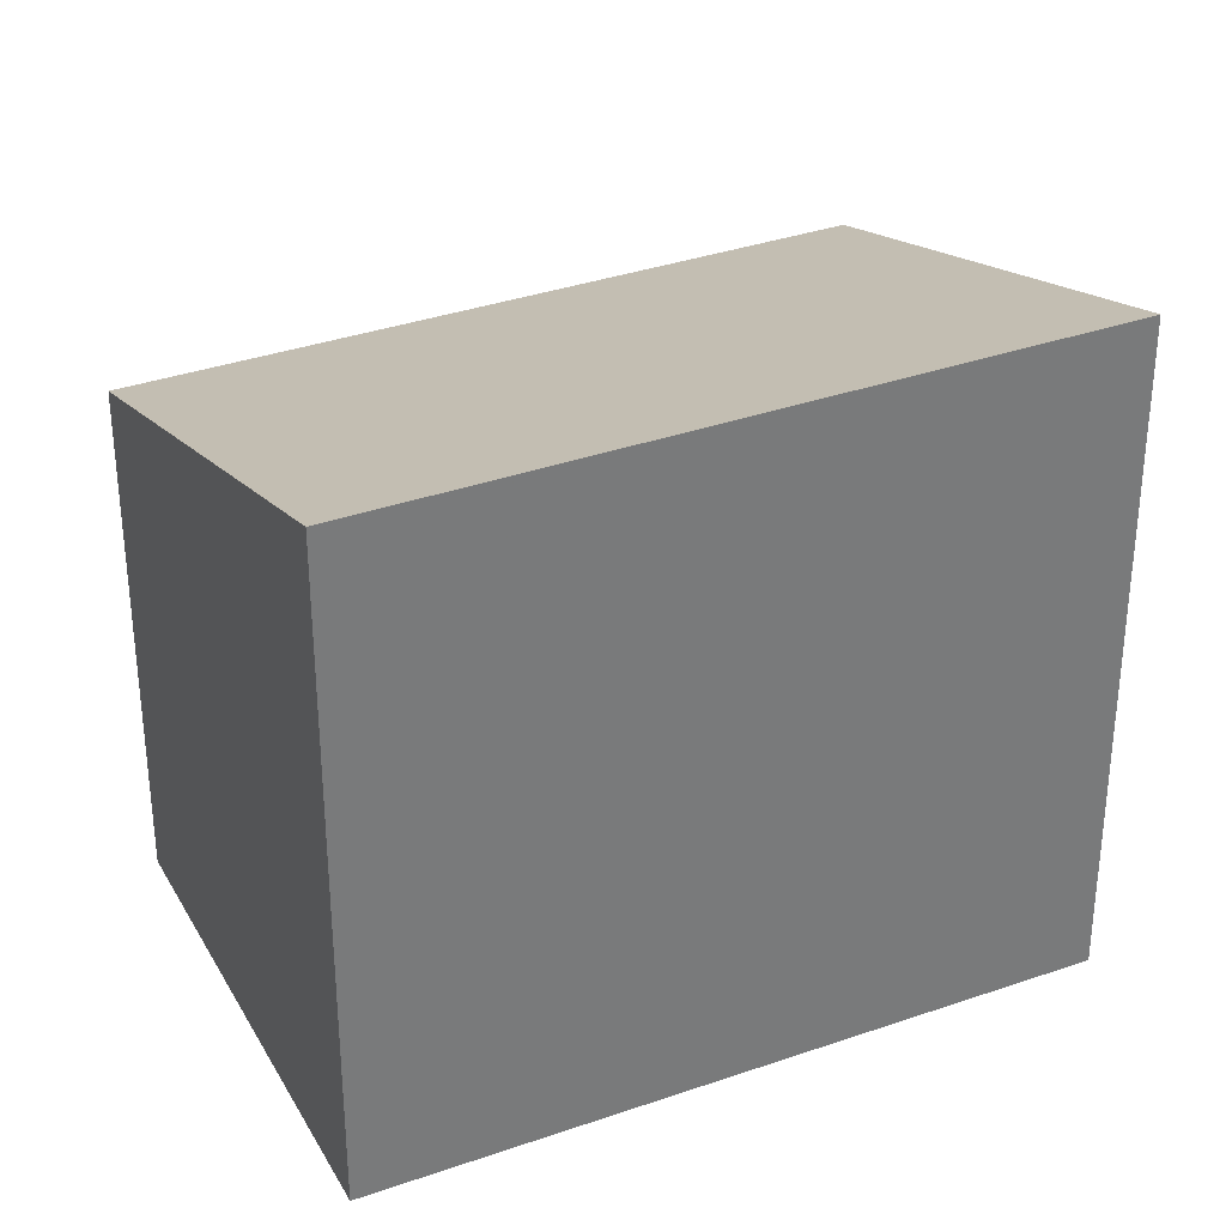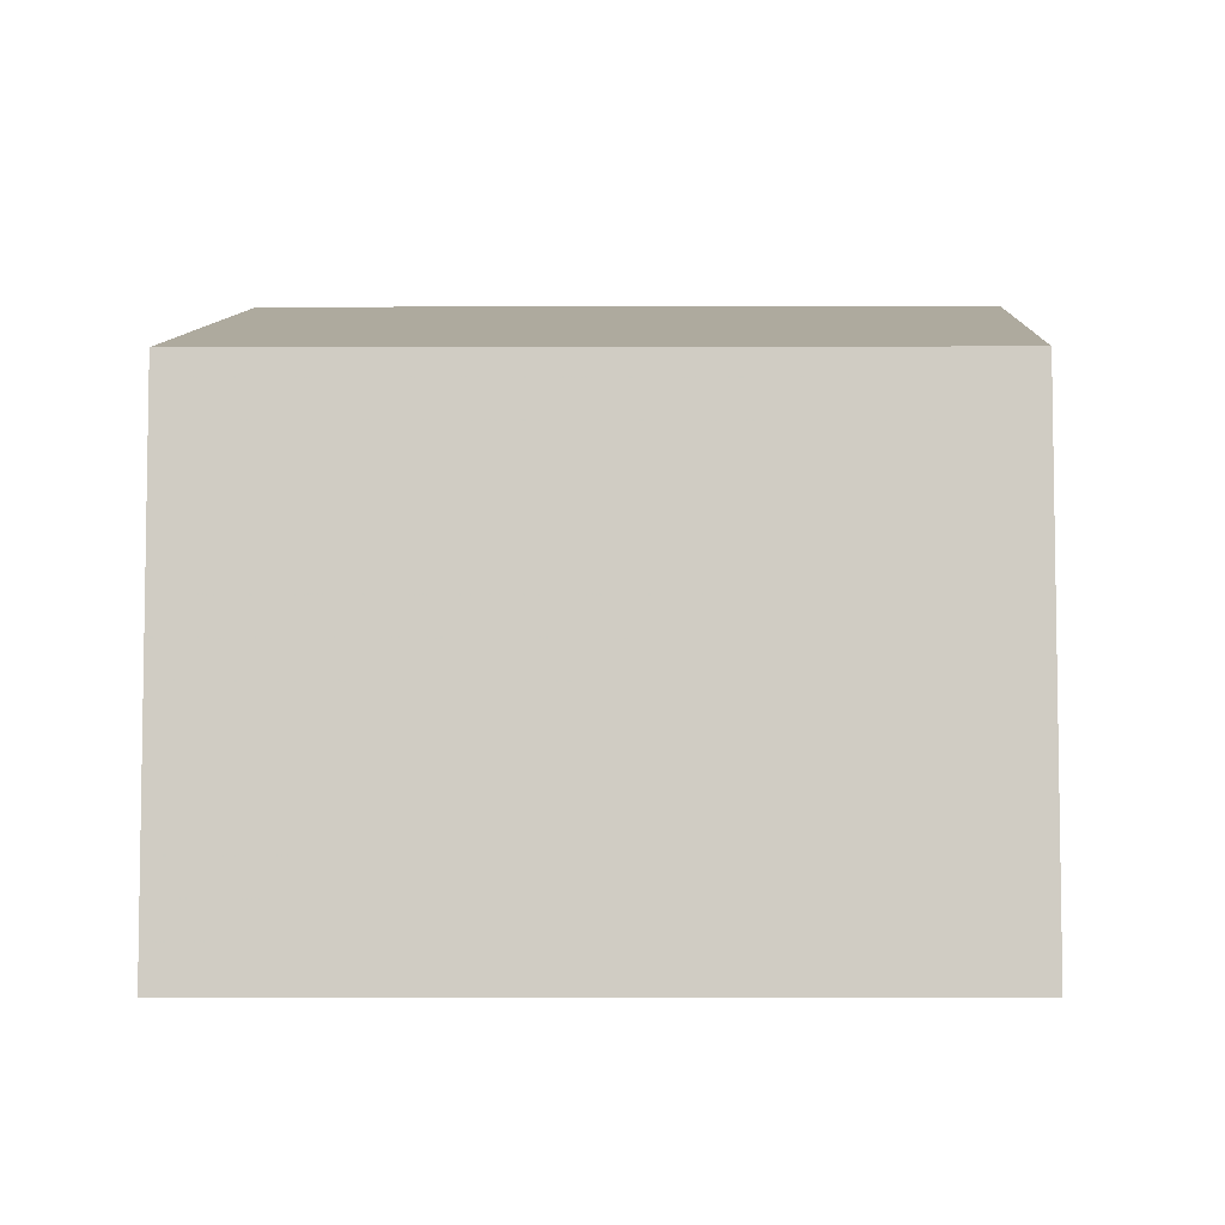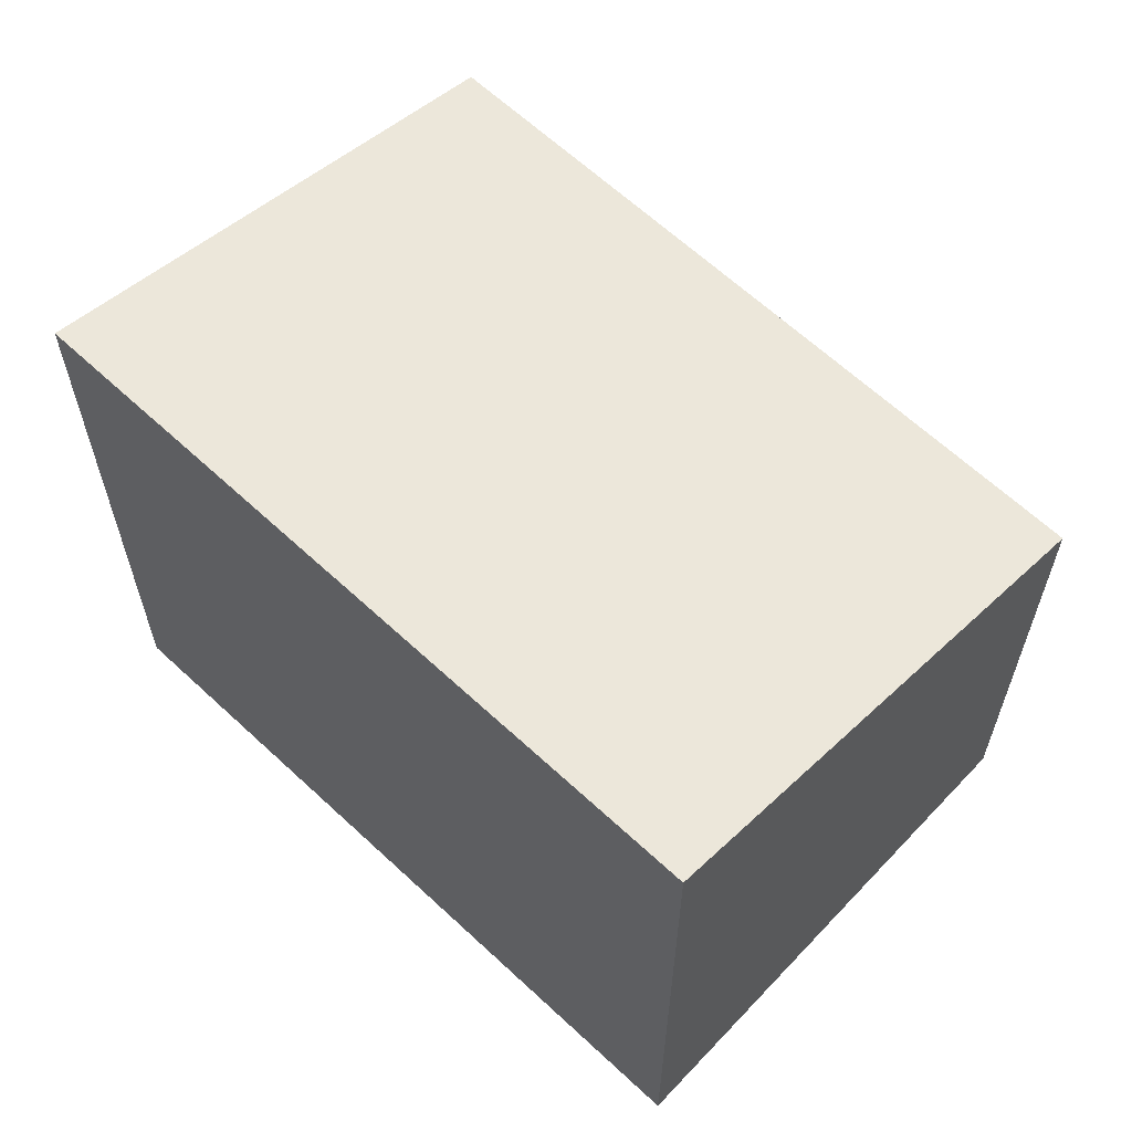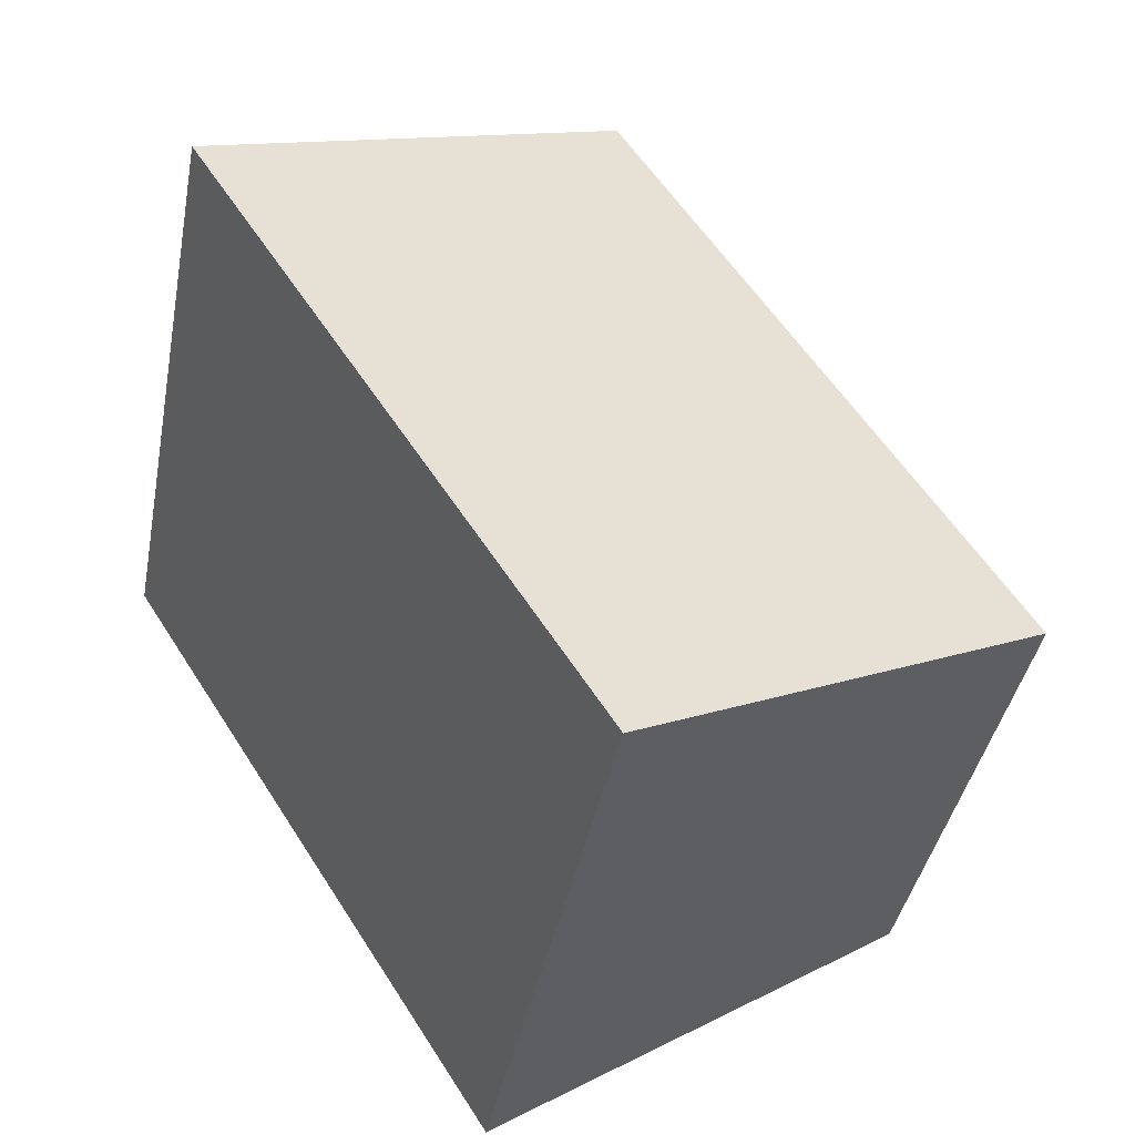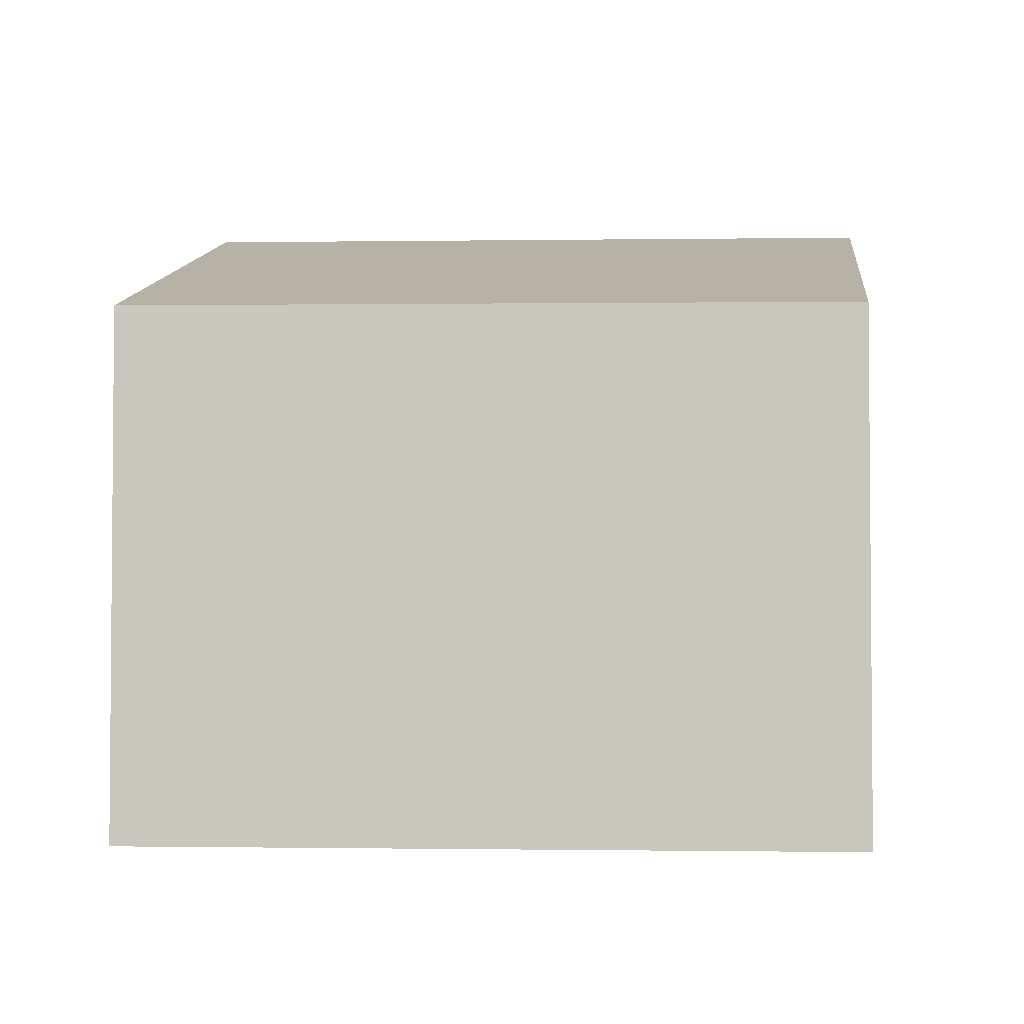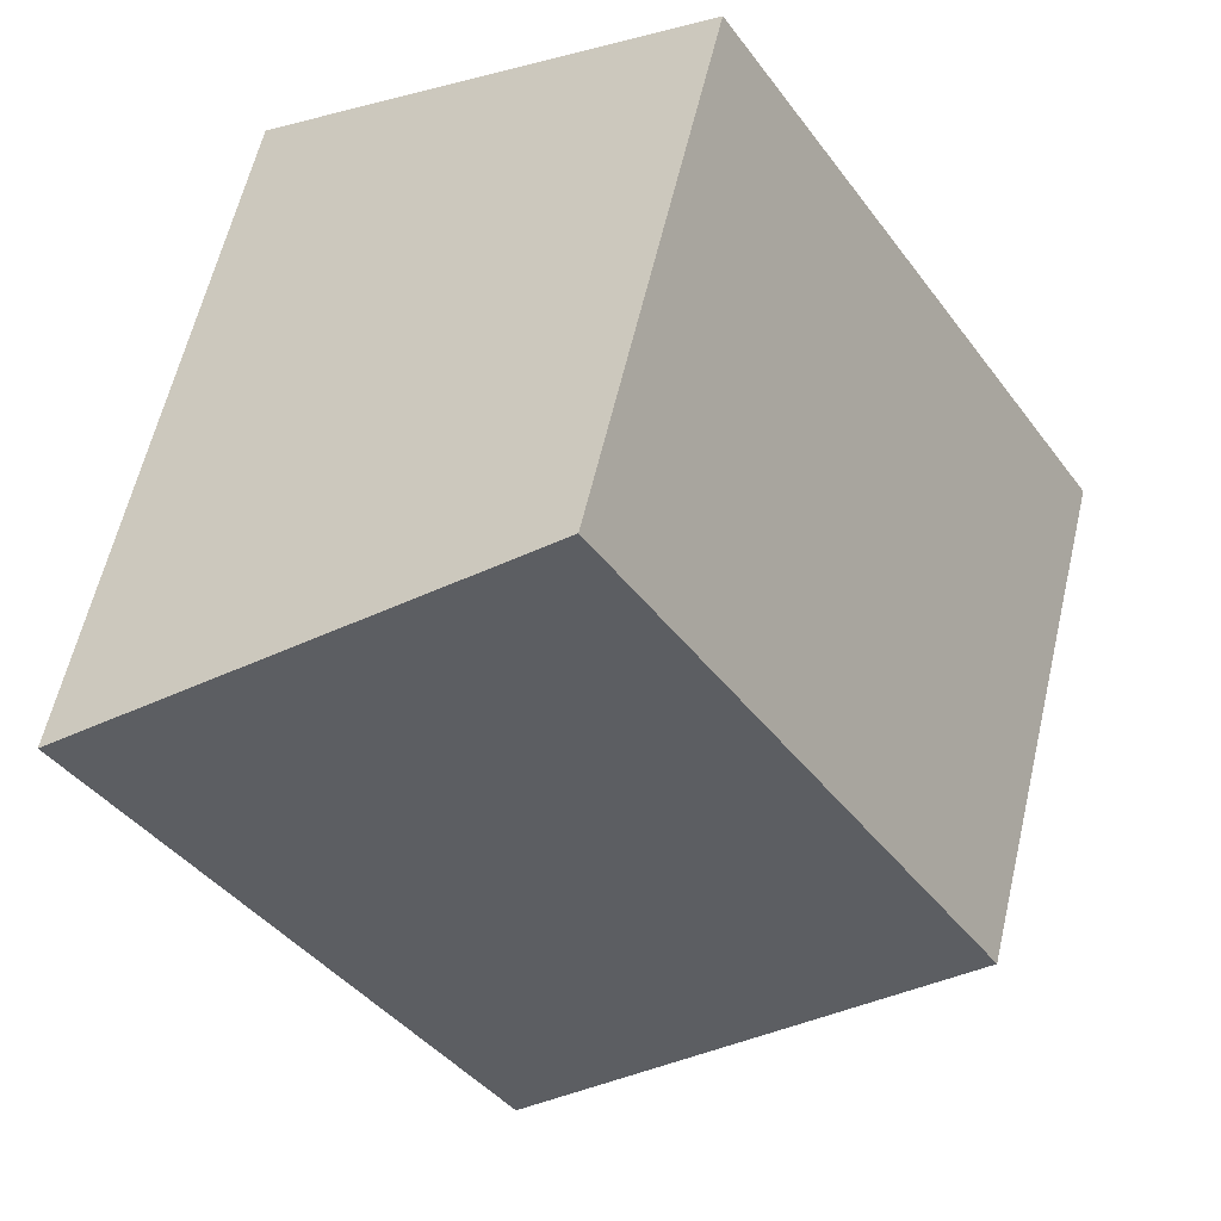
<metadata>
{"format":"obj","ext":"obj","renderer":"f3d","projection":"perspective","resolution":1024,"background":"white","views":[{"elev":33.4,"azim":-82.8,"up":"+Z"},{"elev":-6.7,"azim":125.5,"up":"+Z"},{"elev":64.3,"azim":-14.2,"up":"+Z"},{"elev":-39.6,"azim":-10.6,"up":"+Y"},{"elev":-3.3,"azim":128.4,"up":"+Z"},{"elev":60.8,"azim":13.2,"up":"+Y"}]}
</metadata>
<code>
v -1218 -1843 2.867
v -1217 -1842 2.237
v -1215 -1844 2.267
v -1217 -1845 2.897
v -1217 -1842 2.237
v -1218 -1843 2.867
v -1218 -1843 0
v -1217 -1842 0
v -1215 -1844 2.267
v -1217 -1842 2.237
v -1217 -1842 0
v -1215 -1844 0
v -1217 -1845 2.897
v -1215 -1844 2.267
v -1215 -1844 0
v -1217 -1845 0
v -1218 -1843 2.867
v -1217 -1845 2.897
v -1217 -1845 0
v -1218 -1843 0
v -1218 -1843 0
v -1217 -1842 0
v -1215 -1844 0
v -1217 -1845 0
f 2 3 4 1
f 6 7 8 5
f 10 11 12 9
f 14 15 16 13
f 18 19 20 17
f 22 23 24 21

</code>
